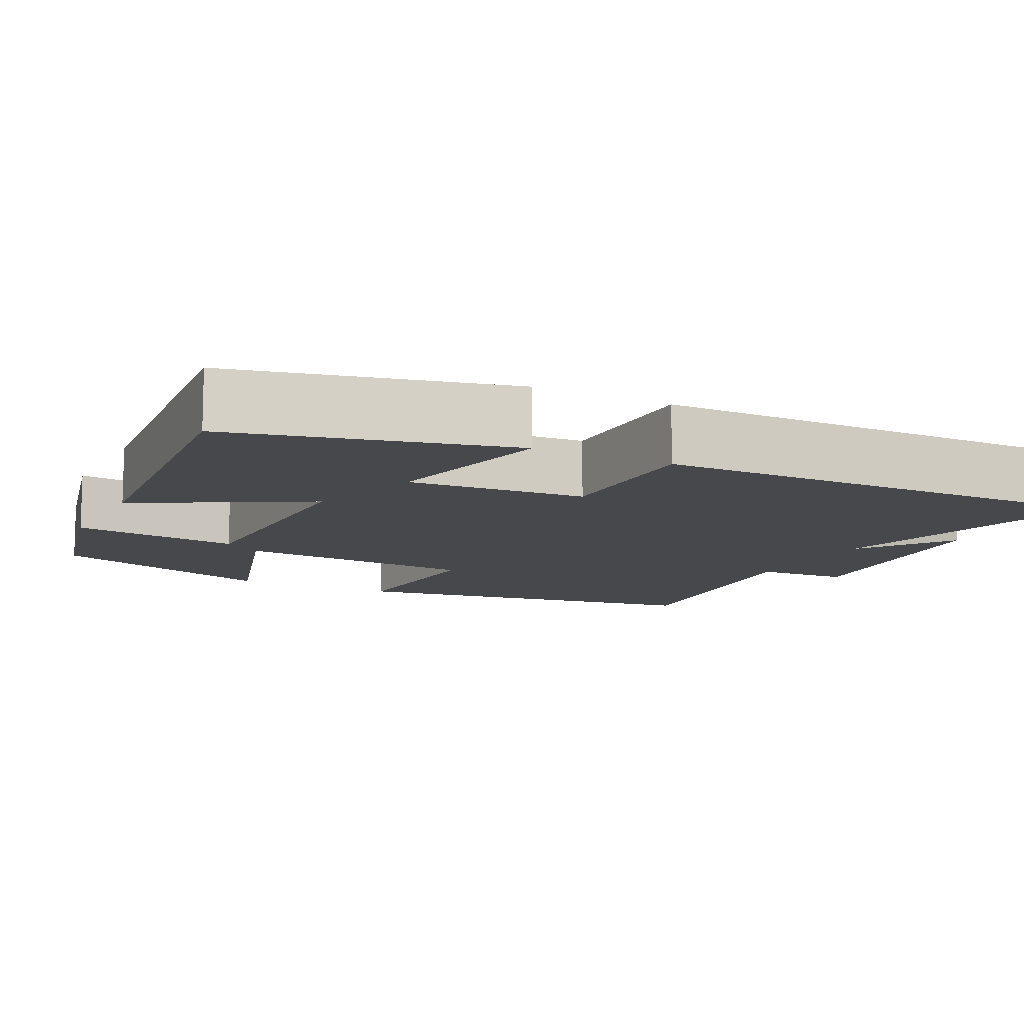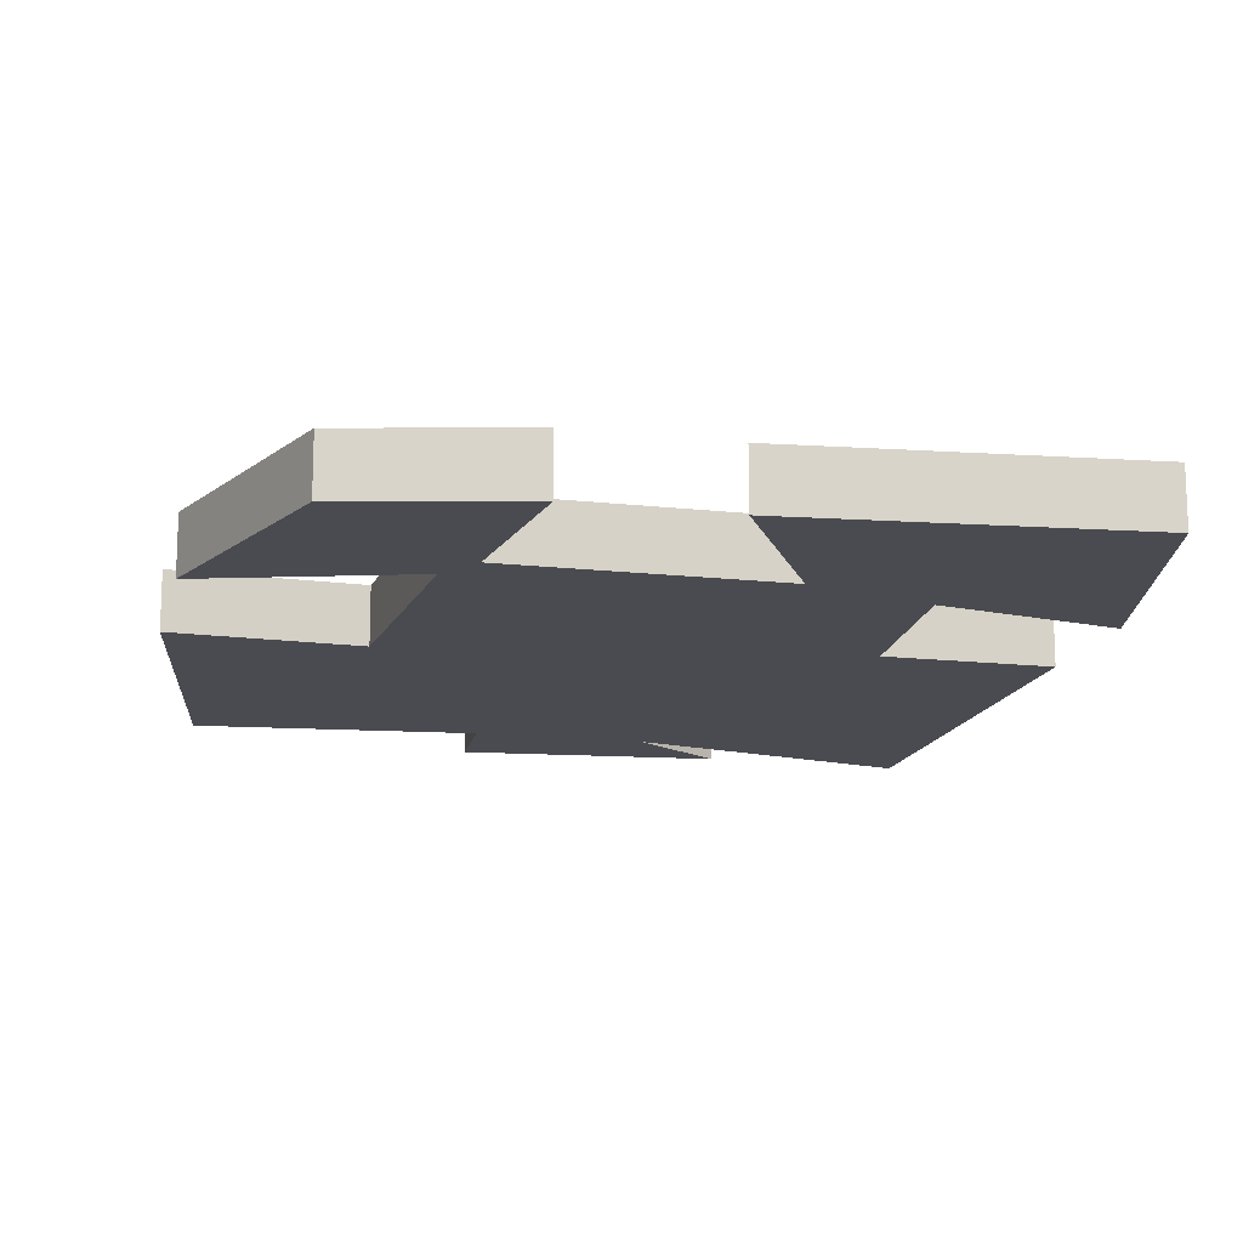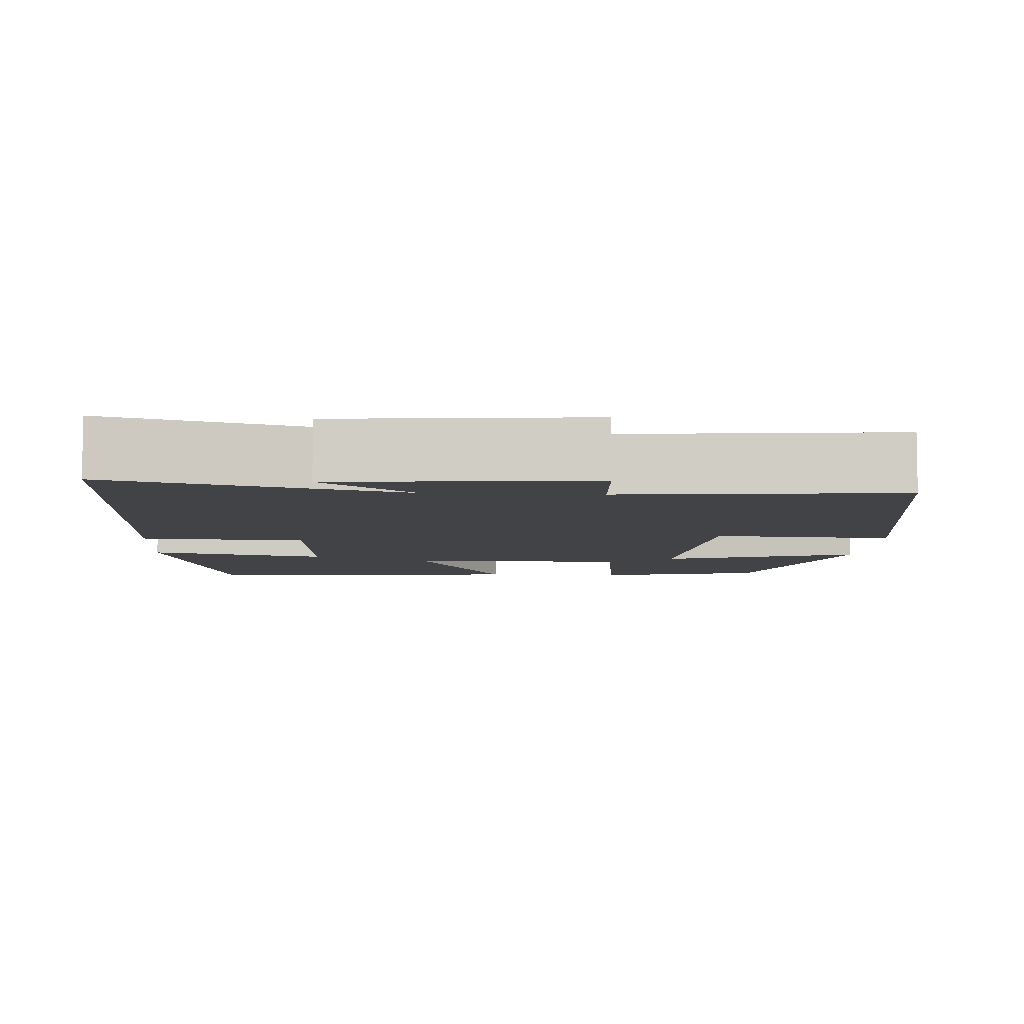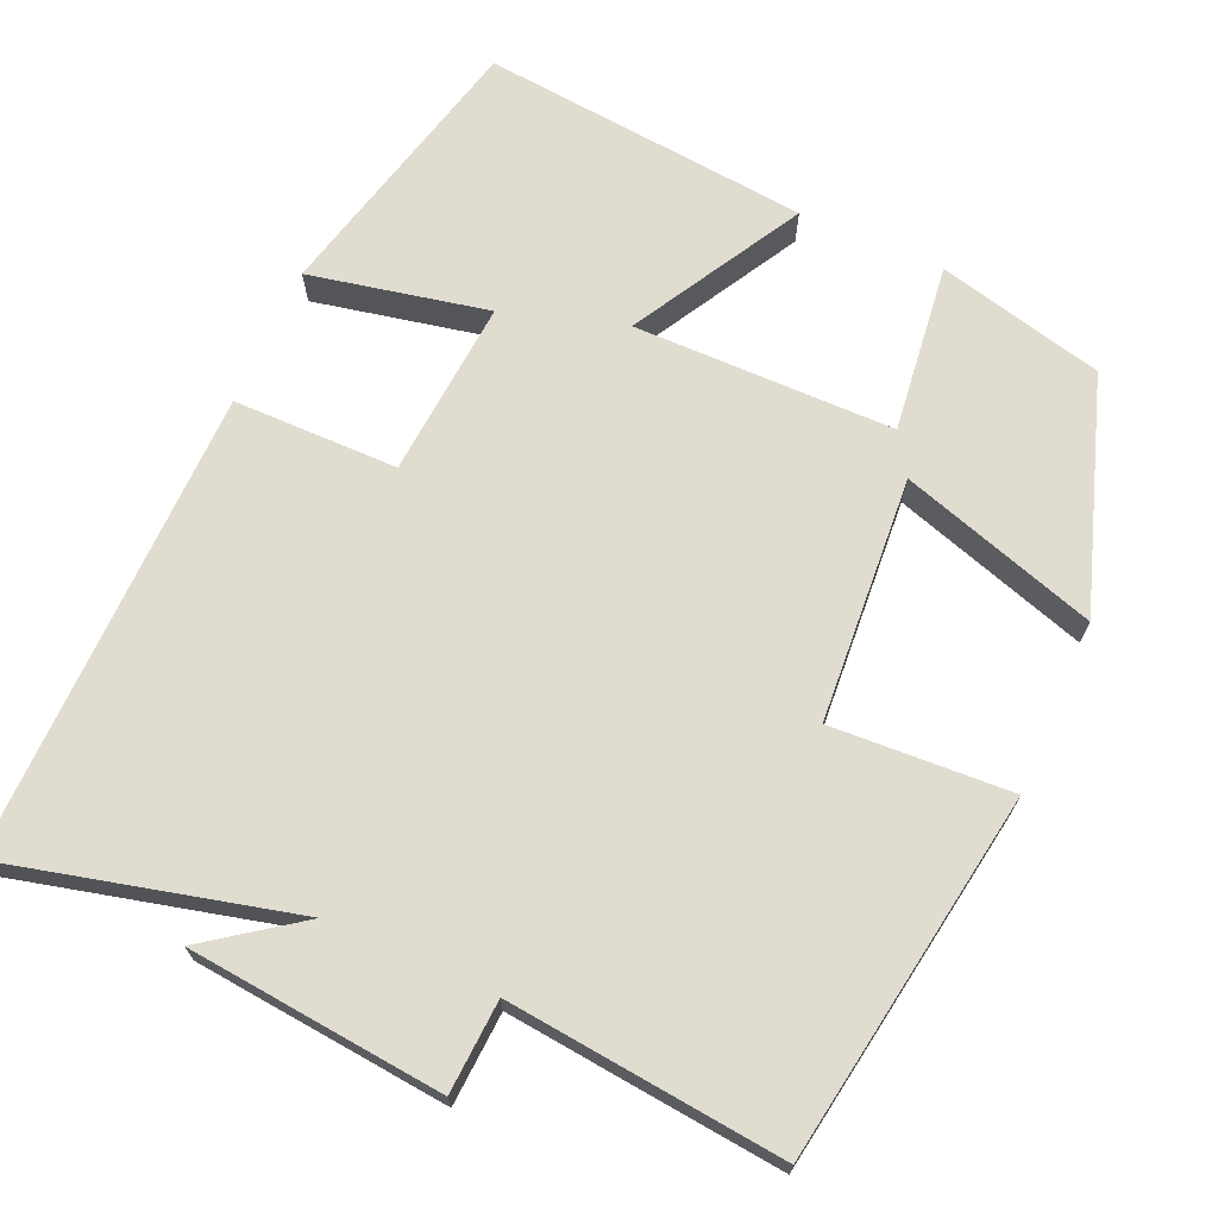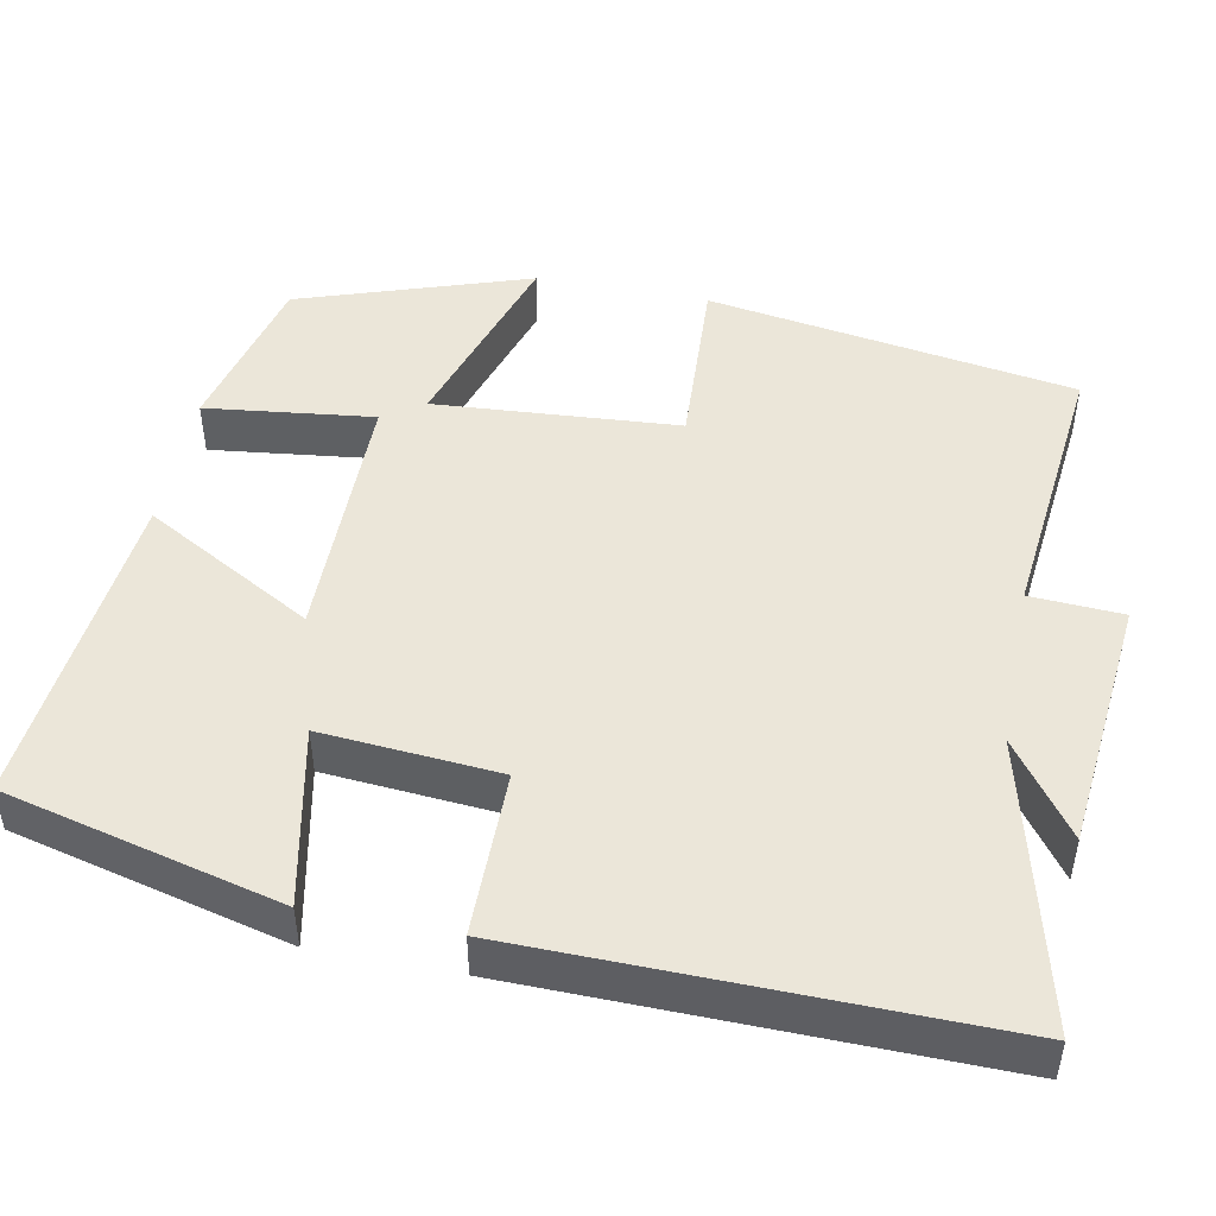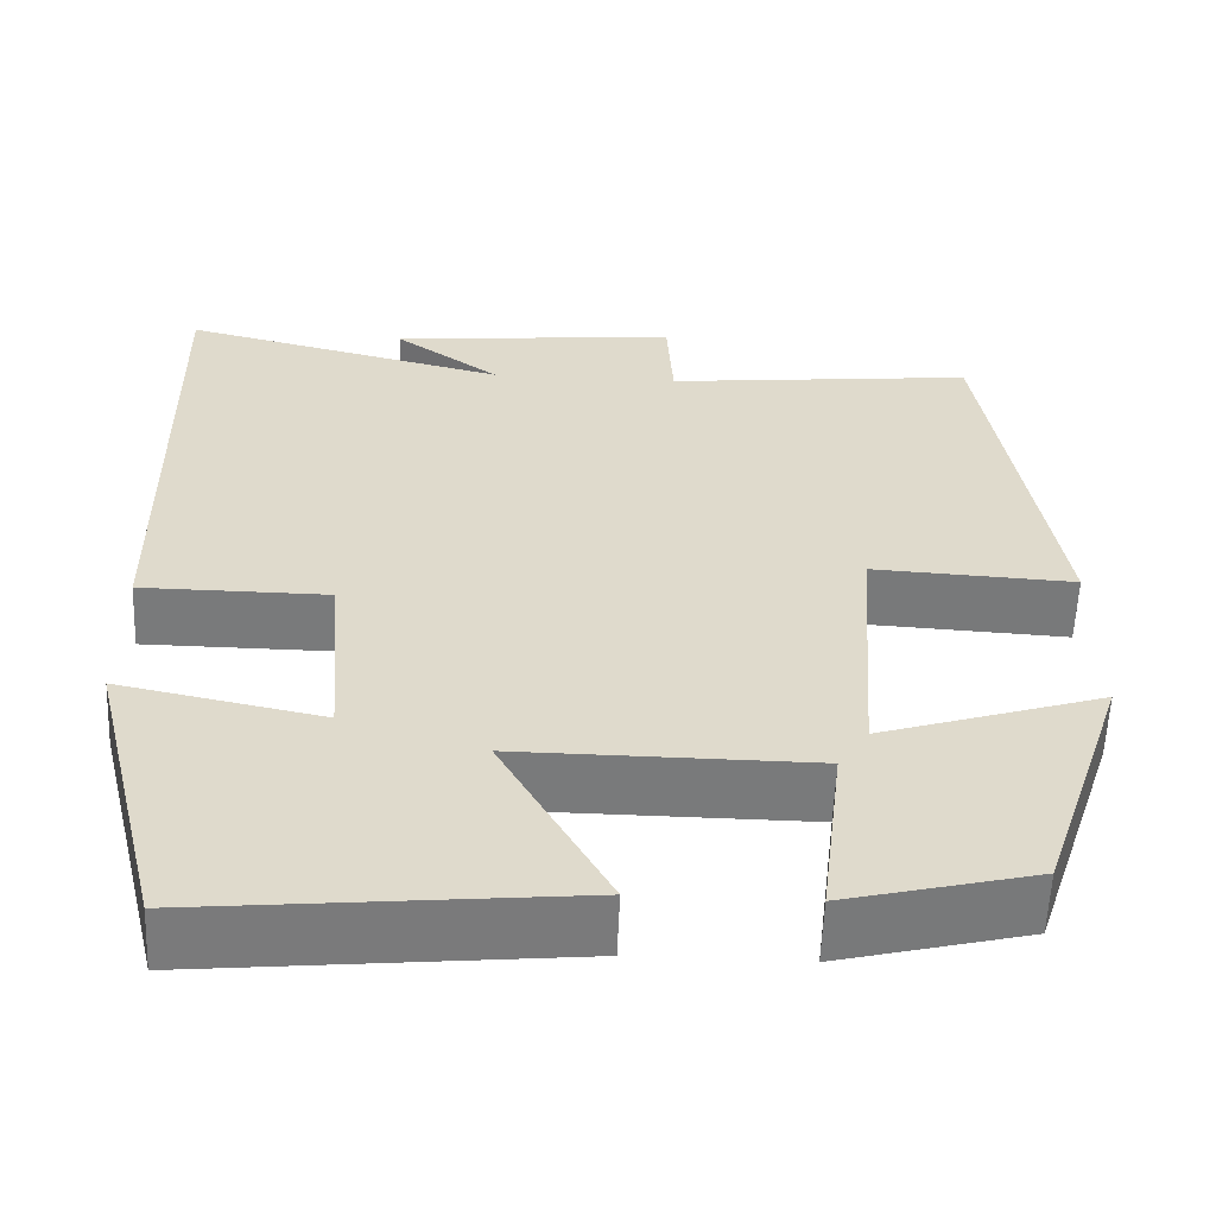
<metadata>
{"format":"obj","ext":"obj","renderer":"f3d","projection":"perspective","resolution":1024,"background":"white","views":[{"elev":-11.1,"azim":-117.0,"up":"+Y"},{"elev":-14.5,"azim":166.4,"up":"+Y"},{"elev":-6.9,"azim":-3.8,"up":"+Y"},{"elev":69.6,"azim":23.8,"up":"+Y"},{"elev":47.7,"azim":-78.9,"up":"+Y"},{"elev":-58.0,"azim":-2.3,"up":"+Z"}]}
</metadata>
<code>
v 0.425 0.07 0.537
v 0.5 0.07 0.067
v 0.271 0.07 0.079
v 0.249 0.07 -0.233
v 0.5 0.07 -0.153
v 0.401 0.07 -0.448
v 0.189 0.07 -0.5
v 0.215 0.07 -0.285
v -0.117 0.07 -0.283
v 0.005 0.07 -0.5
v -0.413 0.07 -0.541
v -0.5 0.07 -0.189
v -0.272 0.07 -0.236
v -0.29 0.07 -0.01
v -0.5 0.07 -0.009
v -0.509 0.07 0.591
v -0.141 0.07 0.5
v -0.26 0.07 0.586
v 0.066 0.07 0.618
v 0.073 0.07 0.5
v 0.425 0 0.537
v 0.5 0 0.067
v 0.271 0 0.079
v 0.249 0 -0.233
v 0.5 0 -0.153
v 0.401 0 -0.448
v 0.189 0 -0.5
v 0.215 0 -0.285
v -0.117 0 -0.283
v 0.005 0 -0.5
v -0.413 0 -0.541
v -0.5 0 -0.189
v -0.272 0 -0.236
v -0.29 0 -0.01
v -0.5 0 -0.009
v -0.509 0 0.591
v -0.141 0 0.5
v -0.26 0 0.586
v 0.066 0 0.618
v 0.073 0 0.5
f 17 18 19 20
f 14 15 16 17
f 13 14 17 20
f 11 12 13
f 10 11 13
f 9 10 13
f 8 9 13 20
f 6 7 8
f 5 6 8
f 4 5 8
f 3 4 8 20
f 1 2 3 20
f 40 39 38 37
f 37 36 35 34
f 40 37 34 33
f 33 32 31
f 33 31 30
f 33 30 29
f 40 33 29 28
f 28 27 26
f 28 26 25
f 28 25 24
f 40 28 24 23
f 40 23 22 21
f 1 21 22 2
f 2 22 23 3
f 3 23 24 4
f 4 24 25 5
f 5 25 26 6
f 6 26 27 7
f 7 27 28 8
f 8 28 29 9
f 9 29 30 10
f 10 30 31 11
f 11 31 32 12
f 12 32 33 13
f 13 33 34 14
f 14 34 35 15
f 15 35 36 16
f 16 36 37 17
f 17 37 38 18
f 18 38 39 19
f 19 39 40 20
f 20 40 21 1

</code>
